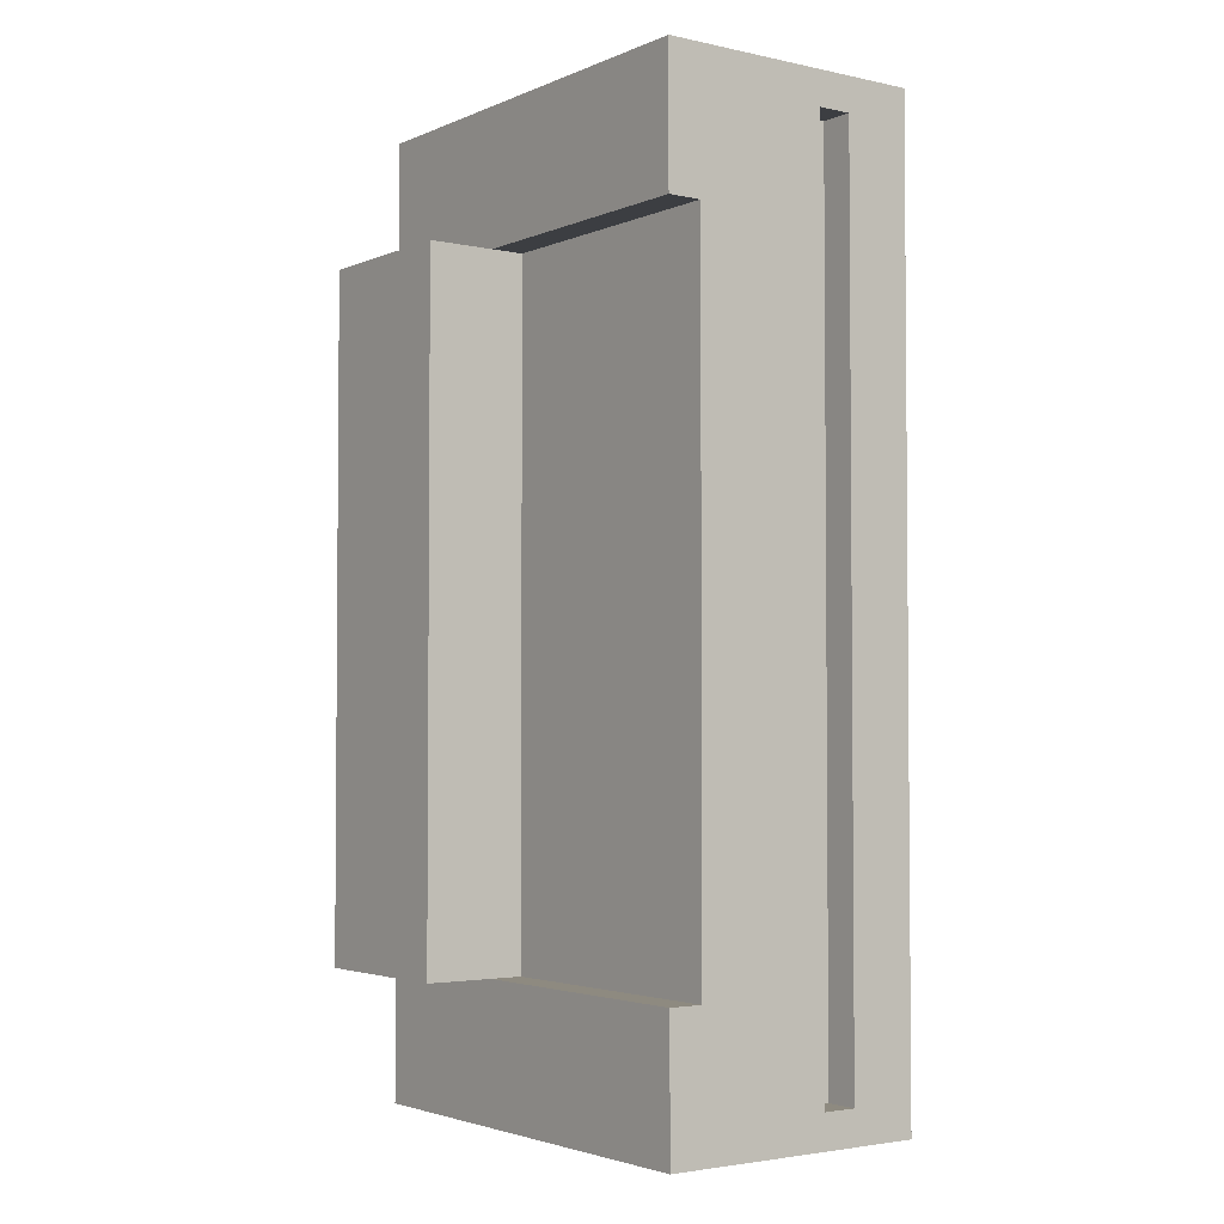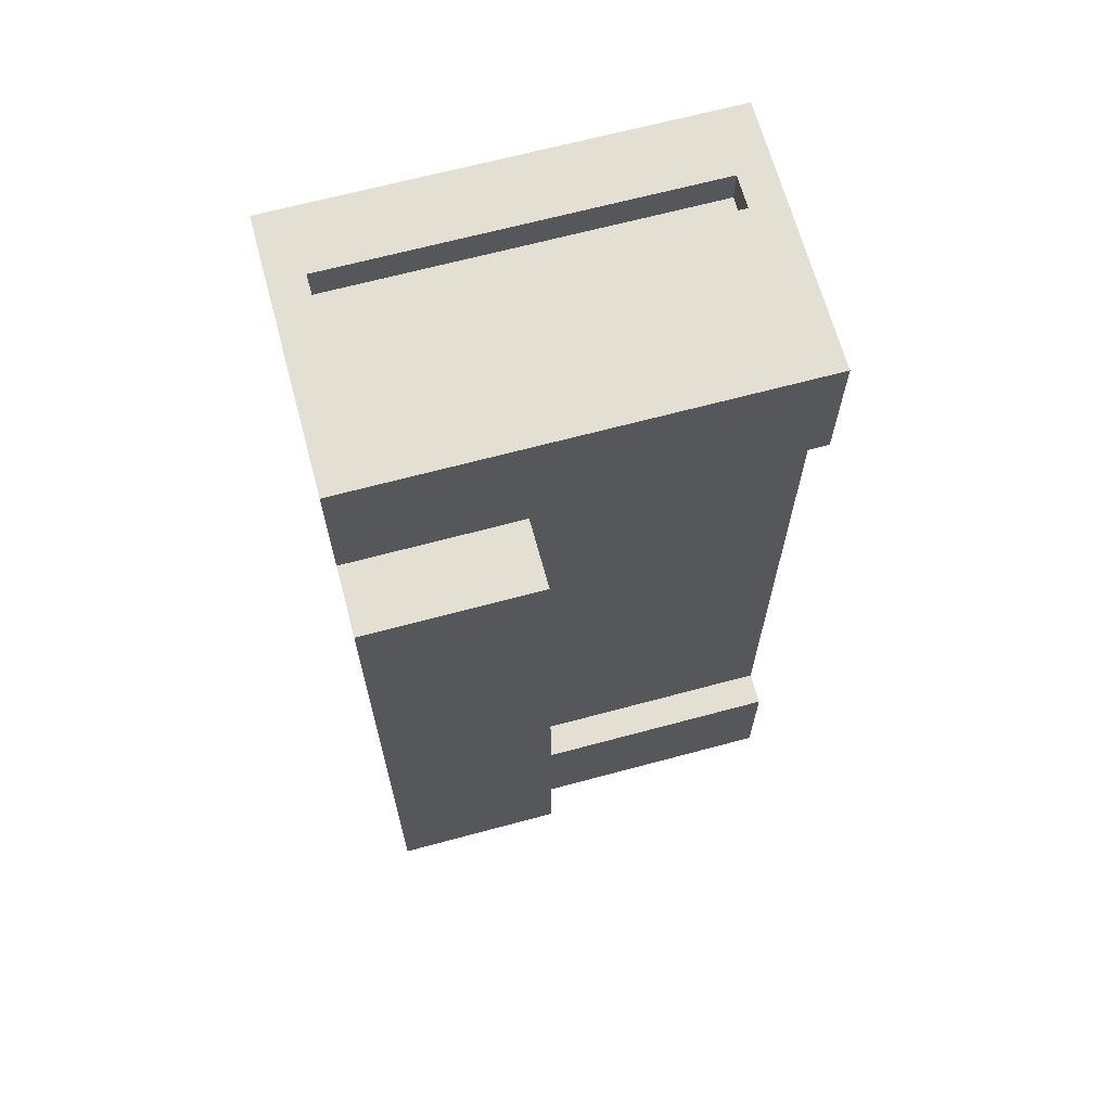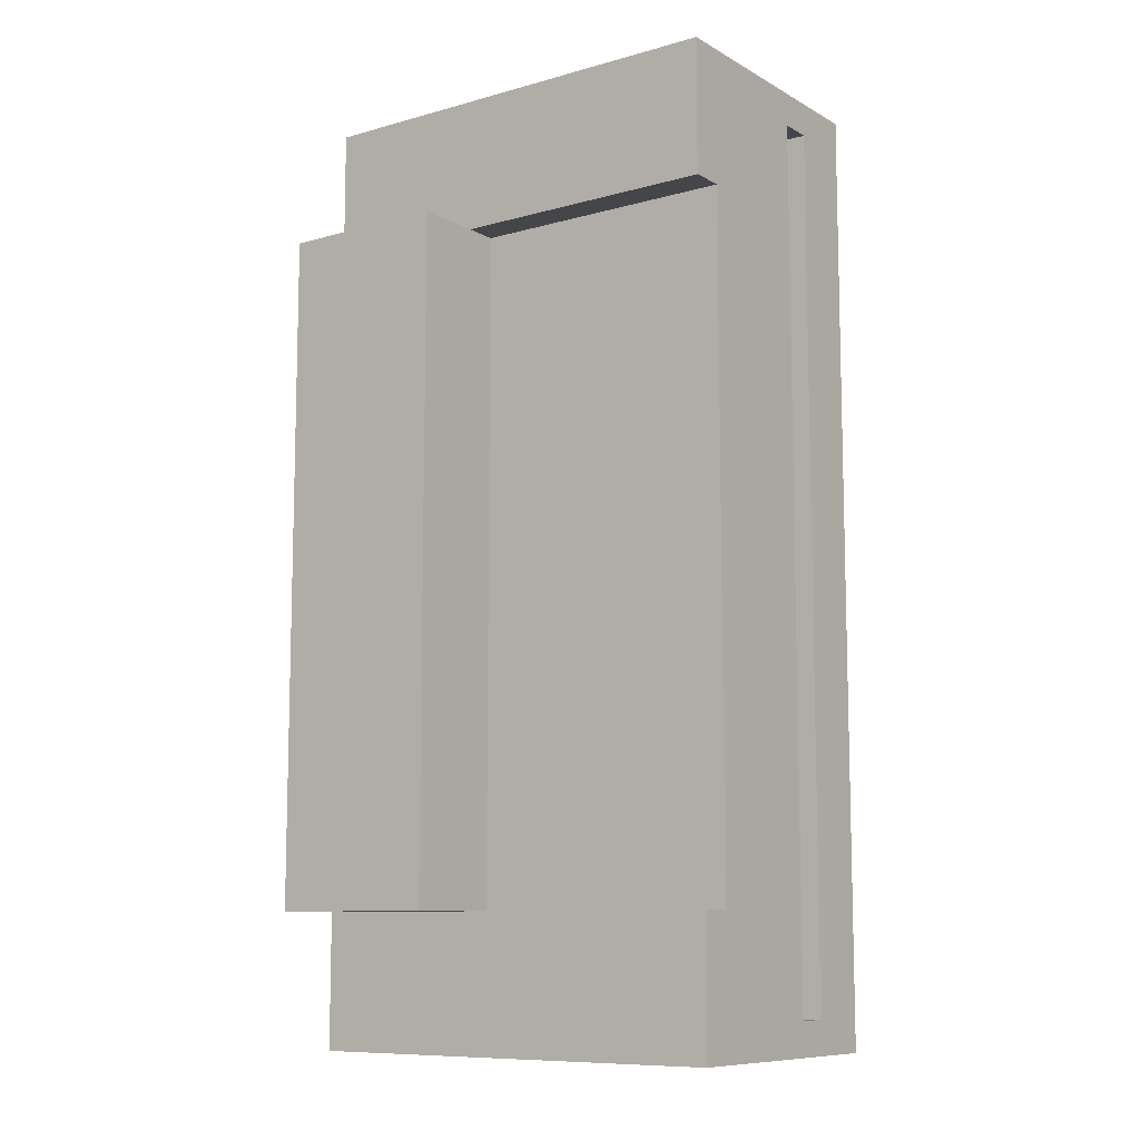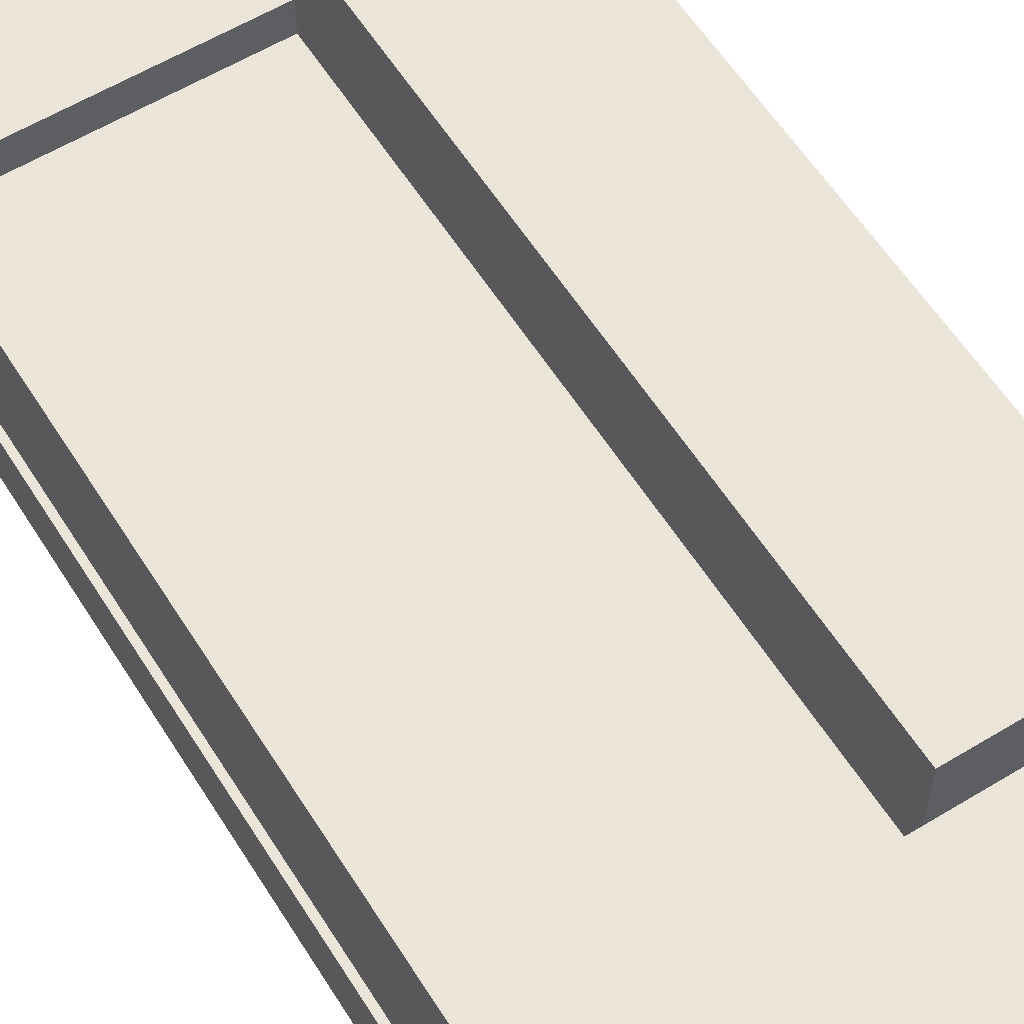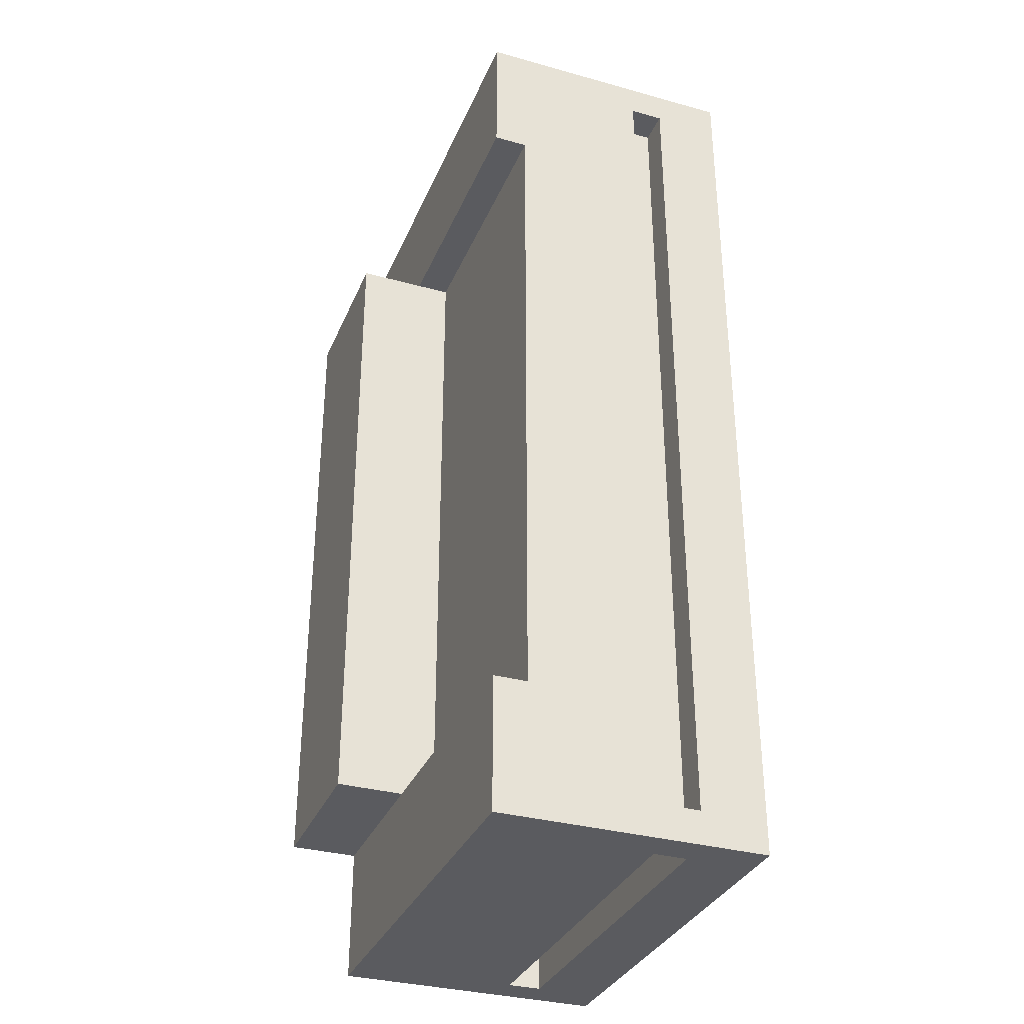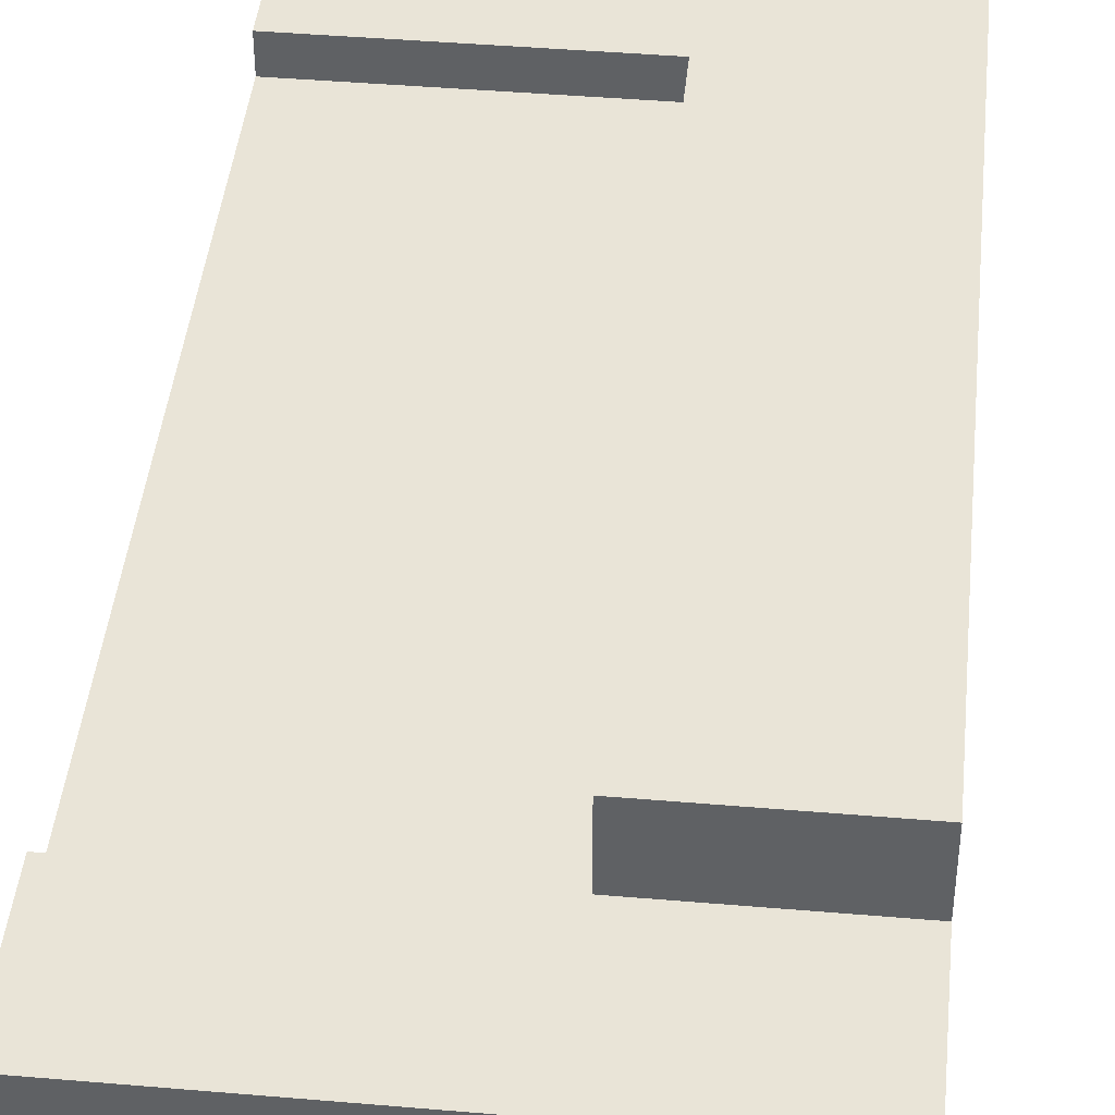
<metadata>
{"format":"obj","ext":"obj","renderer":"f3d","projection":"perspective","resolution":1024,"background":"white","views":[{"elev":-3.0,"azim":-126.1,"up":"+Z"},{"elev":66.7,"azim":164.9,"up":"+Z"},{"elev":-9.6,"azim":-144.2,"up":"+Z"},{"elev":58.8,"azim":-32.0,"up":"+Y"},{"elev":-33.5,"azim":-110.7,"up":"+Z"},{"elev":43.0,"azim":5.8,"up":"+Y"}]}
</metadata>
<code>
g map-88
v -6.5 0 14
v -6.5 0 -14
v -6.5 2 14
v -6.5 2 13
v -6.5 2 -13
v -6.5 2 -14
v -6.5 3 14
v -6.5 3 13
v -6.5 3 -13
v -6.5 3 -14
v -6.5 7 10
v -6.5 7 -10
v -6.5 8 14
v -6.5 8 10
v -6.5 8 -10
v -6.5 8 -14
v -5.5 2 13
v -5.5 2 -13
v -5.5 3 13
v -5.5 3 -13
v 1.5 7 10
v 1.5 7 -10
v 1.5 8 10
v 1.5 8 -10
v 1.5 10 10
v 1.5 10 -10
v 5.5 2 14
v 5.5 2 13
v 5.5 2 -13
v 5.5 2 -14
v 5.5 3 14
v 5.5 3 13
v 5.5 3 -13
v 5.5 3 -14
v -5.5 2 14
v -5.5 2 13
v -5.5 2 -13
v -5.5 2 -14
v -5.5 3 14
v -5.5 3 13
v -5.5 3 -13
v -5.5 3 -14
v 5.5 2 13
v 5.5 2 -13
v 5.5 3 13
v 5.5 3 -13
v 6.5 0 14
v 6.5 0 -14
v 6.5 2 14
v 6.5 2 13
v 6.5 2 -13
v 6.5 2 -14
v 6.5 3 14
v 6.5 3 13
v 6.5 3 -13
v 6.5 3 -14
v 6.5 8 14
v 6.5 8 10
v 6.5 8 -10
v 6.5 8 -14
v 6.5 10 10
v 6.5 10 -10
v -6.5 0 14
v -6.5 2 14
v -6.5 3 14
v -6.5 8 14
v -5.5 2 14
v -5.5 3 14
v 5.5 2 14
v 5.5 3 14
v 6.5 0 14
v 6.5 2 14
v 6.5 3 14
v 6.5 8 14
v -5.5 2 13
v -5.5 3 13
v 5.5 2 13
v 5.5 3 13
v 1.5 8 10
v 1.5 10 10
v 6.5 8 10
v 6.5 10 10
v -6.5 7 -10
v -6.5 8 -10
v 1.5 7 -10
v 1.5 8 -10
v -6.5 2 -13
v -6.5 3 -13
v -5.5 2 -13
v -5.5 3 -13
v 5.5 2 -13
v 5.5 3 -13
v 6.5 2 -13
v 6.5 3 -13
v -6.5 2 13
v -6.5 3 13
v -5.5 2 13
v -5.5 3 13
v 5.5 2 13
v 5.5 3 13
v 6.5 2 13
v 6.5 3 13
v -6.5 7 10
v -6.5 8 10
v 1.5 7 10
v 1.5 8 10
v 1.5 8 -10
v 1.5 10 -10
v 6.5 8 -10
v 6.5 10 -10
v -5.5 2 -13
v -5.5 3 -13
v 5.5 2 -13
v 5.5 3 -13
v -6.5 0 -14
v -6.5 2 -14
v -6.5 3 -14
v -6.5 8 -14
v -5.5 2 -14
v -5.5 3 -14
v 5.5 2 -14
v 5.5 3 -14
v 6.5 0 -14
v 6.5 2 -14
v 6.5 3 -14
v 6.5 8 -14
v -6.5 0 14
v 6.5 0 14
v -6.5 0 -14
v 6.5 0 -14
v -5.5 3 14
v 5.5 3 14
v -6.5 3 13
v -5.5 3 13
v 5.5 3 13
v 6.5 3 13
v -6.5 3 -13
v -5.5 3 -13
v 5.5 3 -13
v 6.5 3 -13
v -5.5 3 -14
v 5.5 3 -14
v -5.5 2 14
v 5.5 2 14
v -6.5 2 13
v -5.5 2 13
v 5.5 2 13
v 6.5 2 13
v -6.5 2 -13
v -5.5 2 -13
v 5.5 2 -13
v 6.5 2 -13
v -5.5 2 -14
v 5.5 2 -14
v -6.5 7 10
v 1.5 7 10
v -6.5 7 -10
v 1.5 7 -10
v -6.5 8 14
v 6.5 8 14
v -6.5 8 10
v 1.5 8 10
v 6.5 8 10
v -6.5 8 -10
v 1.5 8 -10
v 6.5 8 -10
v -6.5 8 -14
v 6.5 8 -14
v 1.5 10 10
v 6.5 10 10
v 1.5 10 -10
v 6.5 10 -10
f 3 2 1
f 4 2 3
f 5 2 4
f 6 2 5
f 7 4 3
f 8 4 7
f 9 6 5
f 10 6 9
f 11 8 7
f 11 9 8
f 11 10 9
f 12 10 11
f 13 11 7
f 14 11 13
f 15 10 12
f 16 10 15
f 19 18 17
f 20 18 19
f 23 22 21
f 24 22 23
f 25 24 23
f 26 24 25
f 31 28 27
f 32 28 31
f 33 30 29
f 34 30 33
f 35 36 39
f 39 36 40
f 37 38 41
f 41 38 42
f 43 44 45
f 45 44 46
f 47 48 49
f 49 48 50
f 50 48 51
f 51 48 52
f 49 50 53
f 53 50 54
f 51 52 55
f 55 52 56
f 53 54 57
f 54 55 57
f 55 56 57
f 57 56 58
f 58 56 59
f 59 56 60
f 58 59 61
f 61 59 62
f 67 64 63
f 67 65 64
f 68 66 65
f 68 65 67
f 69 67 63
f 70 66 68
f 71 69 63
f 72 70 69
f 72 69 71
f 73 66 70
f 73 70 72
f 74 66 73
f 77 76 75
f 78 76 77
f 81 80 79
f 82 80 81
f 85 84 83
f 86 84 85
f 89 88 87
f 90 88 89
f 93 92 91
f 94 92 93
f 95 96 97
f 97 96 98
f 99 100 101
f 101 100 102
f 103 104 105
f 105 104 106
f 107 108 109
f 109 108 110
f 111 112 113
f 113 112 114
f 115 116 119
f 116 117 119
f 117 118 120
f 119 117 120
f 115 119 121
f 120 118 122
f 115 121 123
f 121 122 124
f 123 121 124
f 122 118 125
f 124 122 125
f 125 118 126
f 129 128 127
f 130 128 129
f 134 132 131
f 135 132 134
f 137 134 133
f 138 134 137
f 139 136 135
f 140 136 139
f 141 139 138
f 142 139 141
f 143 144 146
f 146 144 147
f 145 146 149
f 149 146 150
f 147 148 151
f 151 148 152
f 150 151 153
f 153 151 154
f 155 156 157
f 157 156 158
f 159 160 161
f 161 160 162
f 162 160 163
f 164 165 167
f 165 166 167
f 167 166 168
f 169 170 171
f 171 170 172

</code>
